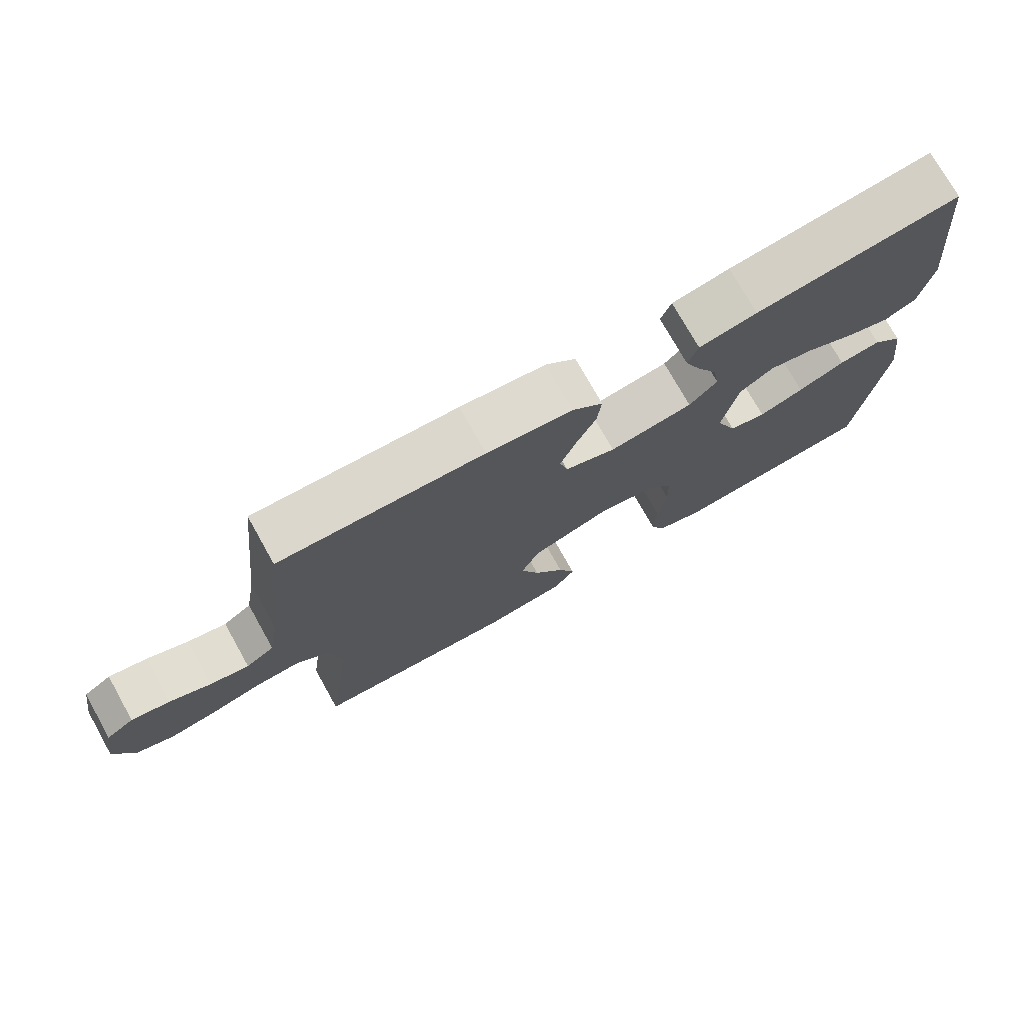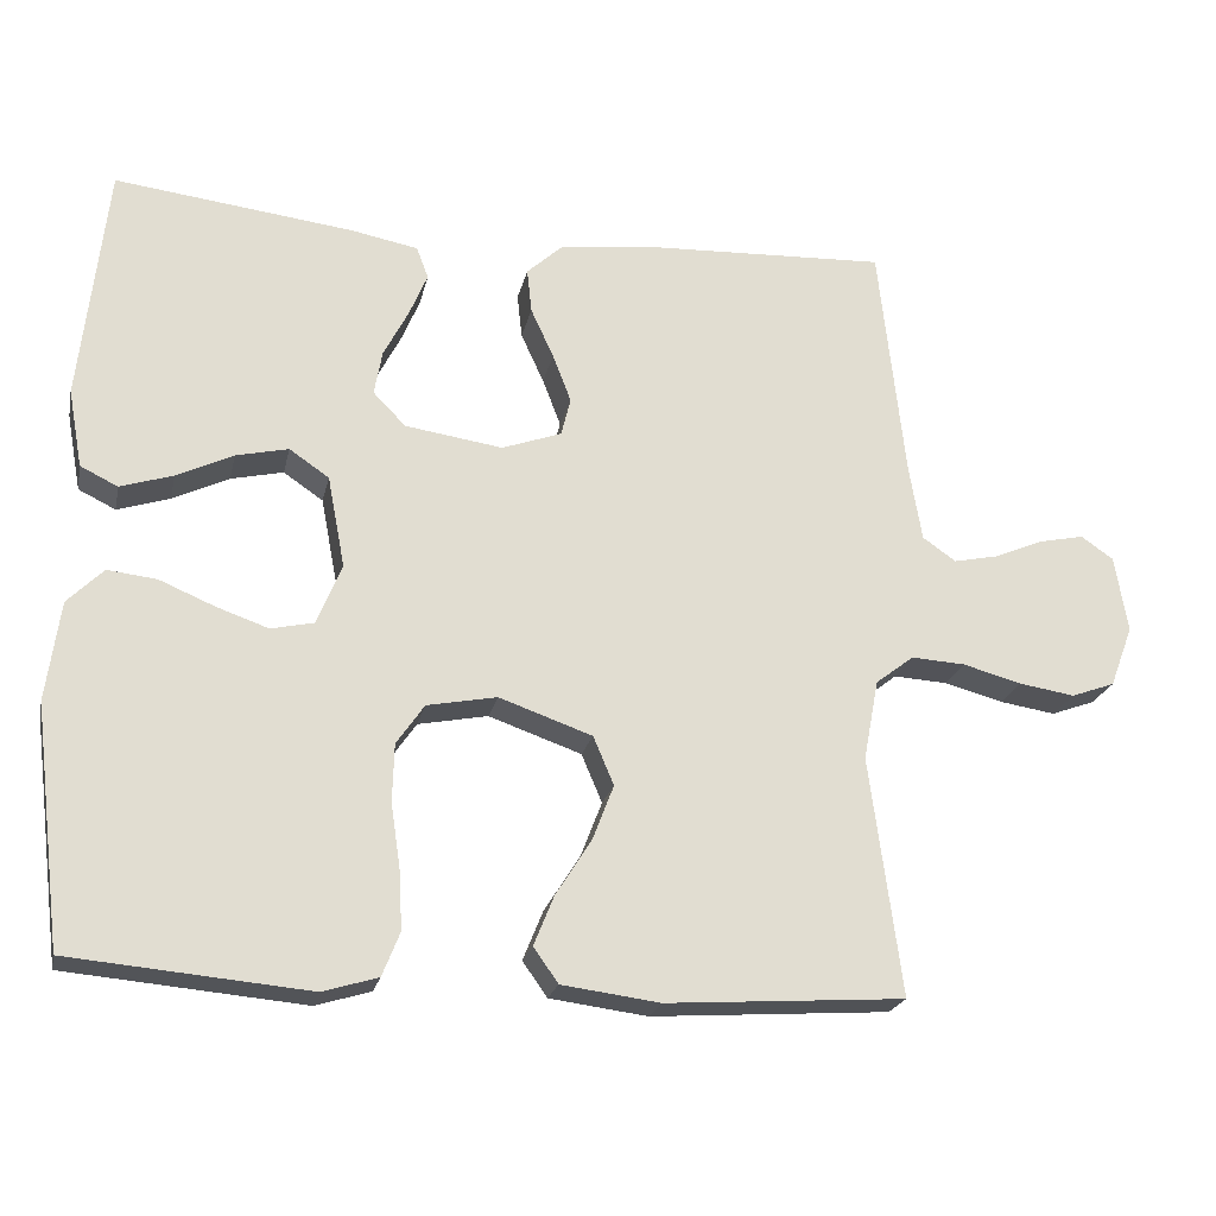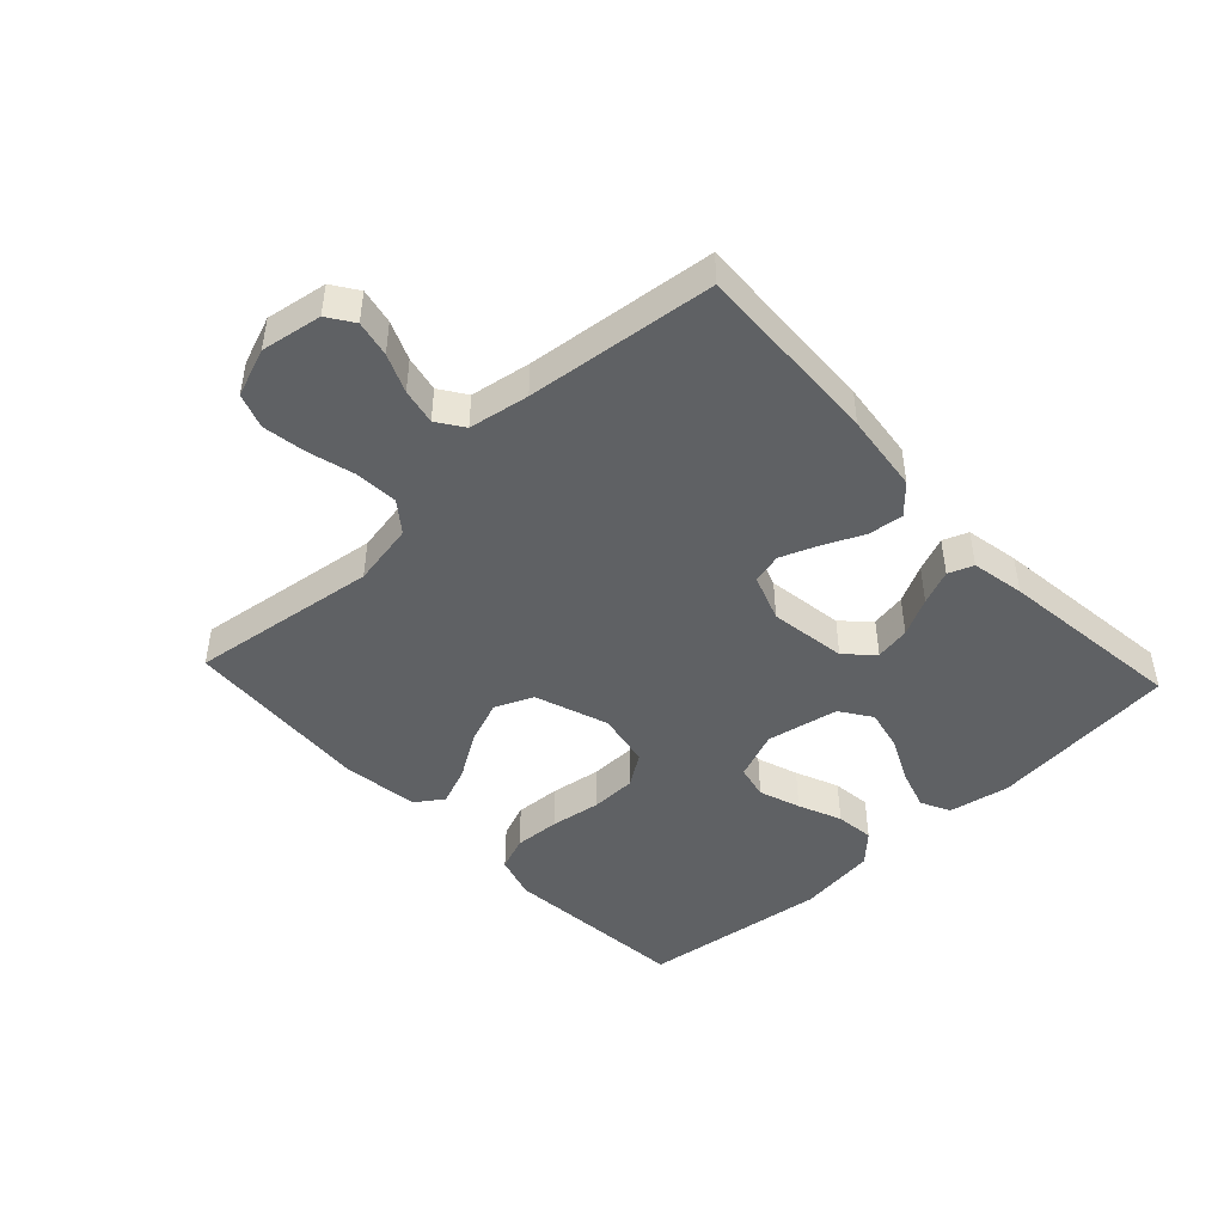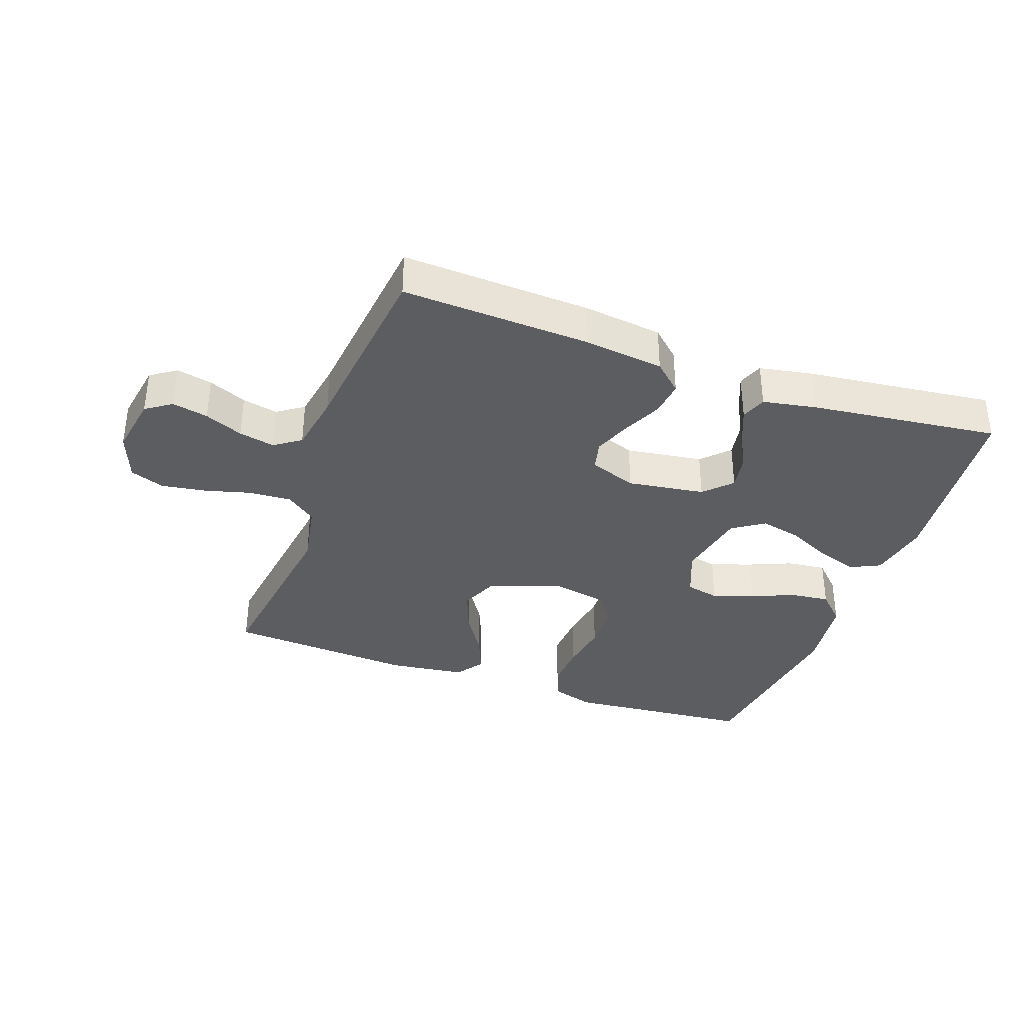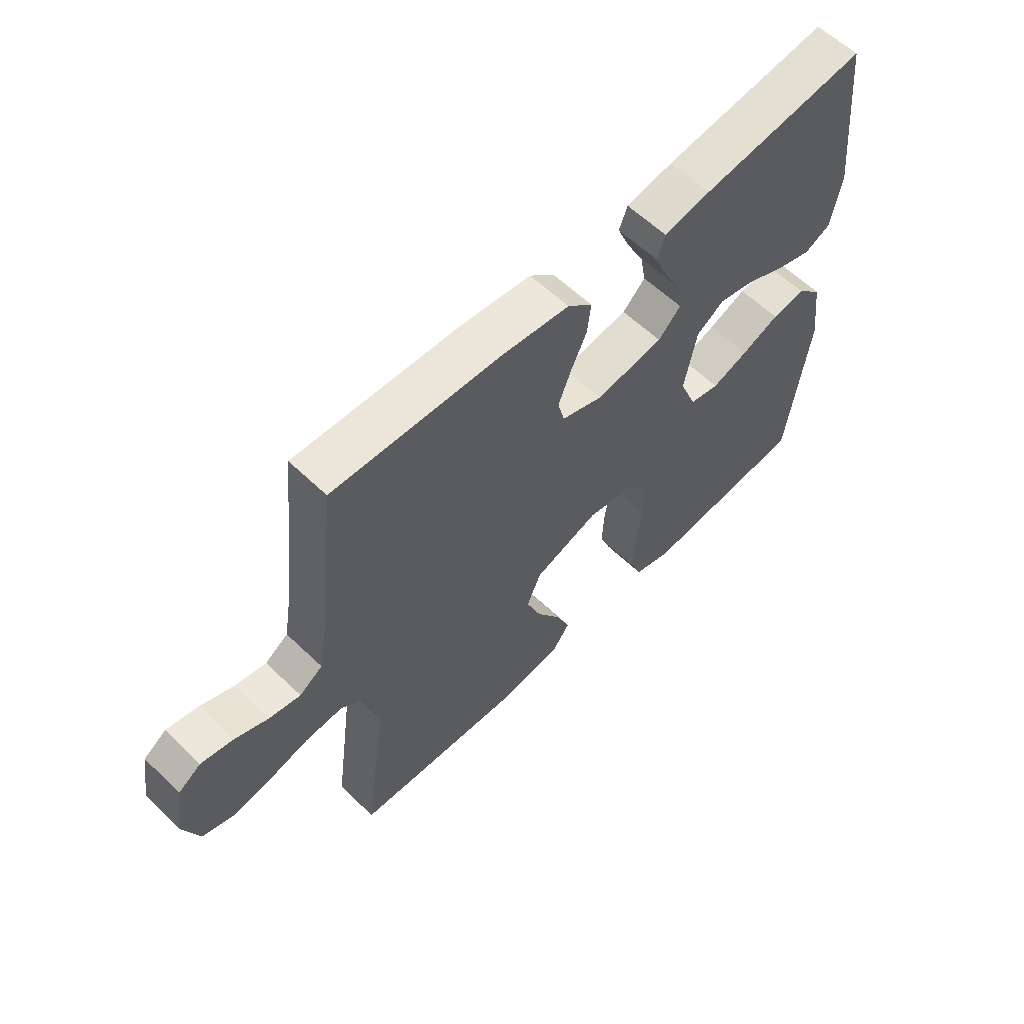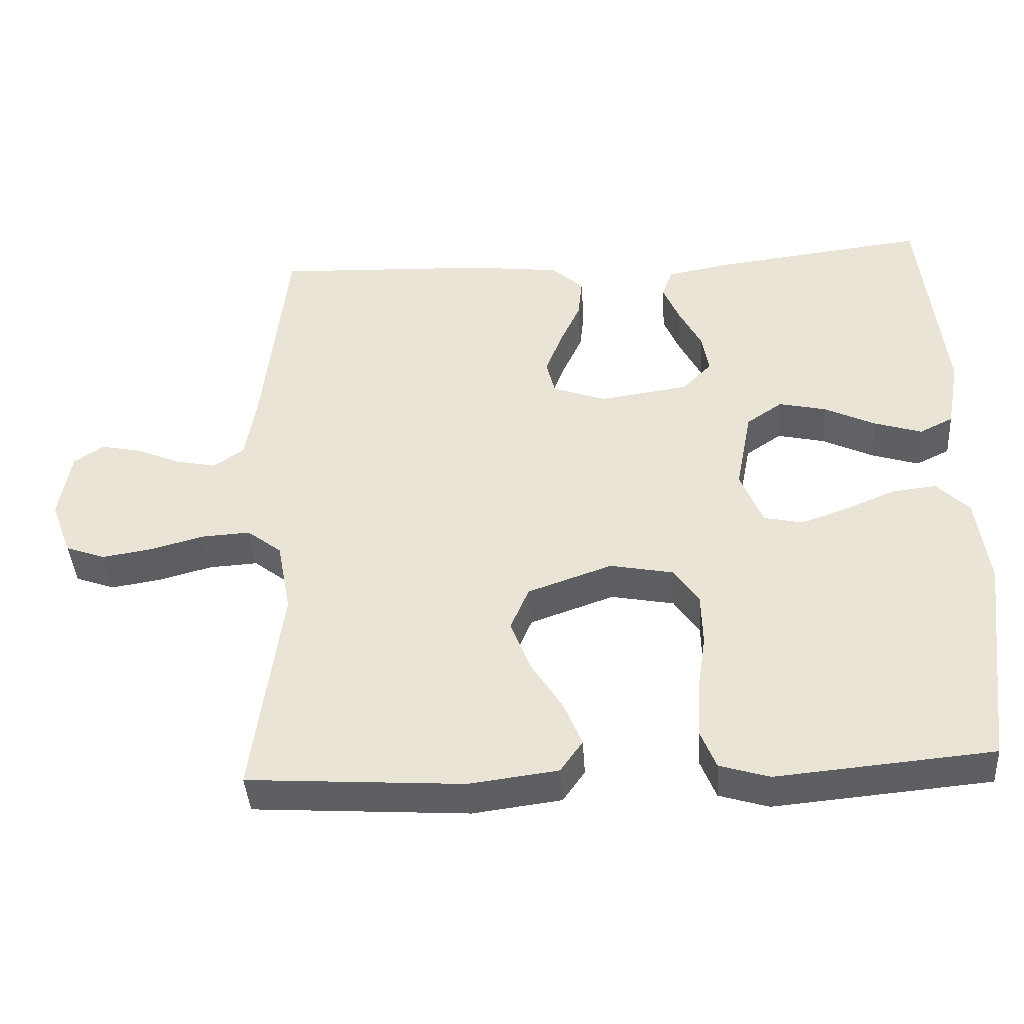
<metadata>
{"format":"obj","ext":"obj","renderer":"f3d","projection":"perspective","resolution":1024,"background":"white","views":[{"elev":74.9,"azim":-29.3,"up":"+Z"},{"elev":-21.8,"azim":167.9,"up":"+Z"},{"elev":-45.8,"azim":-47.0,"up":"+Y"},{"elev":-35.9,"azim":-19.8,"up":"+Y"},{"elev":59.5,"azim":-45.4,"up":"+Z"},{"elev":-41.4,"azim":3.8,"up":"+Z"}]}
</metadata>
<code>
v -0.5 0.07 0.5
v -0.2 0.07 0.487
v -0.074 0.07 0.472
v -0.029 0.07 0.431
v -0.035 0.07 0.375
v -0.064 0.07 0.312
v -0.087 0.07 0.252
v -0.075 0.07 0.204
v 0 0.07 0.177
v 0.123 0.07 0.195
v 0.164 0.07 0.237
v 0.154 0.07 0.293
v 0.123 0.07 0.353
v 0.1 0.07 0.408
v 0.115 0.07 0.448
v 0.2 0.07 0.464
v 0.5 0.07 0.5
v 0.533 0.07 0.2
v 0.515 0.07 0.102
v 0.468 0.07 0.079
v 0.402 0.07 0.1
v 0.331 0.07 0.134
v 0.265 0.07 0.149
v 0.215 0.07 0.115
v 0.193 0.07 0
v 0.224 0.07 -0.077
v 0.278 0.07 -0.089
v 0.344 0.07 -0.066
v 0.413 0.07 -0.037
v 0.475 0.07 -0.03
v 0.52 0.07 -0.075
v 0.537 0.07 -0.2
v 0.5 0.07 -0.5
v 0.2 0.07 -0.527
v 0.131 0.07 -0.506
v 0.109 0.07 -0.451
v 0.113 0.07 -0.377
v 0.125 0.07 -0.296
v 0.123 0.07 -0.223
v 0.088 0.07 -0.172
v 0 0.07 -0.155
v -0.117 0.07 -0.196
v -0.143 0.07 -0.257
v -0.116 0.07 -0.327
v -0.071 0.07 -0.398
v -0.046 0.07 -0.46
v -0.077 0.07 -0.504
v -0.2 0.07 -0.52
v -0.5 0.07 -0.5
v -0.46 0.07 -0.2
v -0.479 0.07 -0.099
v -0.527 0.07 -0.062
v -0.595 0.07 -0.066
v -0.669 0.07 -0.086
v -0.739 0.07 -0.097
v -0.794 0.07 -0.077
v -0.823 0.07 0
v -0.807 0.07 0.097
v -0.766 0.07 0.125
v -0.709 0.07 0.113
v -0.648 0.07 0.087
v -0.591 0.07 0.075
v -0.549 0.07 0.104
v -0.533 0.07 0.2
v -0.5 0 0.5
v -0.2 0 0.487
v -0.074 0 0.472
v -0.029 0 0.431
v -0.035 0 0.375
v -0.064 0 0.312
v -0.087 0 0.252
v -0.075 0 0.204
v 0 0 0.177
v 0.123 0 0.195
v 0.164 0 0.237
v 0.154 0 0.293
v 0.123 0 0.353
v 0.1 0 0.408
v 0.115 0 0.448
v 0.2 0 0.464
v 0.5 0 0.5
v 0.533 0 0.2
v 0.515 0 0.102
v 0.468 0 0.079
v 0.402 0 0.1
v 0.331 0 0.134
v 0.265 0 0.149
v 0.215 0 0.115
v 0.193 0 0
v 0.224 0 -0.077
v 0.278 0 -0.089
v 0.344 0 -0.066
v 0.413 0 -0.037
v 0.475 0 -0.03
v 0.52 0 -0.075
v 0.537 0 -0.2
v 0.5 0 -0.5
v 0.2 0 -0.527
v 0.131 0 -0.506
v 0.109 0 -0.451
v 0.113 0 -0.377
v 0.125 0 -0.296
v 0.123 0 -0.223
v 0.088 0 -0.172
v 0 0 -0.155
v -0.117 0 -0.196
v -0.143 0 -0.257
v -0.116 0 -0.327
v -0.071 0 -0.398
v -0.046 0 -0.46
v -0.077 0 -0.504
v -0.2 0 -0.52
v -0.5 0 -0.5
v -0.46 0 -0.2
v -0.479 0 -0.099
v -0.527 0 -0.062
v -0.595 0 -0.066
v -0.669 0 -0.086
v -0.739 0 -0.097
v -0.794 0 -0.077
v -0.823 0 0
v -0.807 0 0.097
v -0.766 0 0.125
v -0.709 0 0.113
v -0.648 0 0.087
v -0.591 0 0.075
v -0.549 0 0.104
v -0.533 0 0.2
f 58 59 60 61
f 58 61 62
f 57 58 62
f 56 57 62
f 53 54 55 56
f 52 53 56 62
f 51 52 62 63
f 47 48 49 50
f 47 50 51
f 44 45 46 47
f 43 44 47 51
f 42 43 51 63
f 35 36 37 38
f 35 38 39
f 34 35 39
f 33 34 39
f 32 33 39 40
f 28 29 30 31
f 27 28 31 32
f 26 27 32 40
f 19 20 21 22
f 19 22 23
f 18 19 23
f 17 18 23
f 16 17 23 24
f 12 13 14 15
f 12 15 16 24
f 3 4 5 6
f 3 6 7
f 64 1 2 3
f 64 3 7
f 41 42 63 64
f 41 64 7 8
f 25 26 40 41
f 25 41 8 9
f 24 25 9 10
f 11 12 24
f 10 11 24
f 125 124 123 122
f 126 125 122
f 126 122 121
f 126 121 120
f 120 119 118 117
f 126 120 117 116
f 127 126 116 115
f 114 113 112 111
f 115 114 111
f 111 110 109 108
f 115 111 108 107
f 127 115 107 106
f 102 101 100 99
f 103 102 99
f 103 99 98
f 103 98 97
f 104 103 97 96
f 95 94 93 92
f 96 95 92 91
f 104 96 91 90
f 86 85 84 83
f 87 86 83
f 87 83 82
f 87 82 81
f 88 87 81 80
f 79 78 77 76
f 88 80 79 76
f 70 69 68 67
f 71 70 67
f 67 66 65 128
f 71 67 128
f 128 127 106 105
f 72 71 128 105
f 105 104 90 89
f 73 72 105 89
f 74 73 89 88
f 88 76 75
f 88 75 74
f 1 65 66 2
f 2 66 67 3
f 3 67 68 4
f 4 68 69 5
f 5 69 70 6
f 6 70 71 7
f 7 71 72 8
f 8 72 73 9
f 9 73 74 10
f 10 74 75 11
f 11 75 76 12
f 12 76 77 13
f 13 77 78 14
f 14 78 79 15
f 15 79 80 16
f 16 80 81 17
f 17 81 82 18
f 18 82 83 19
f 19 83 84 20
f 20 84 85 21
f 21 85 86 22
f 22 86 87 23
f 23 87 88 24
f 24 88 89 25
f 25 89 90 26
f 26 90 91 27
f 27 91 92 28
f 28 92 93 29
f 29 93 94 30
f 30 94 95 31
f 31 95 96 32
f 32 96 97 33
f 33 97 98 34
f 34 98 99 35
f 35 99 100 36
f 36 100 101 37
f 37 101 102 38
f 38 102 103 39
f 39 103 104 40
f 40 104 105 41
f 41 105 106 42
f 42 106 107 43
f 43 107 108 44
f 44 108 109 45
f 45 109 110 46
f 46 110 111 47
f 47 111 112 48
f 48 112 113 49
f 49 113 114 50
f 50 114 115 51
f 51 115 116 52
f 52 116 117 53
f 53 117 118 54
f 54 118 119 55
f 55 119 120 56
f 56 120 121 57
f 57 121 122 58
f 58 122 123 59
f 59 123 124 60
f 60 124 125 61
f 61 125 126 62
f 62 126 127 63
f 63 127 128 64
f 64 128 65 1

</code>
